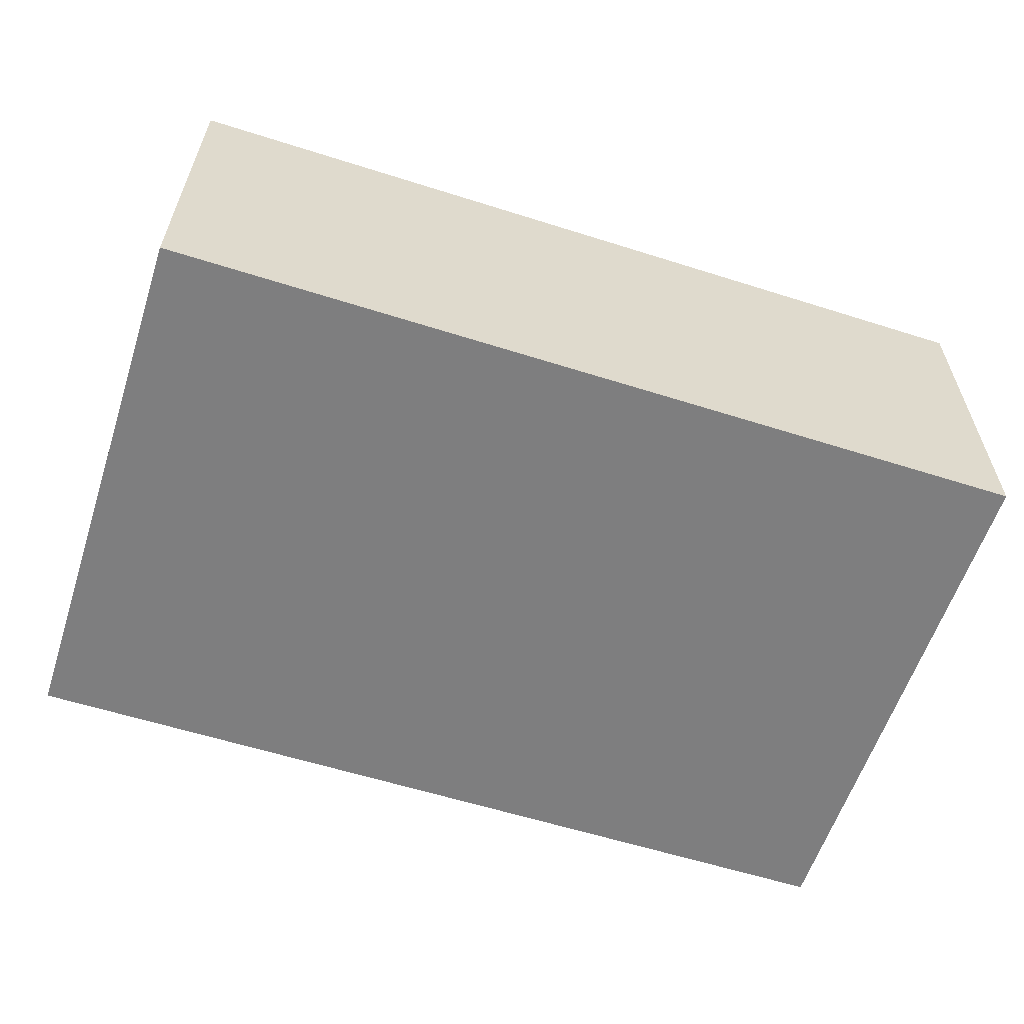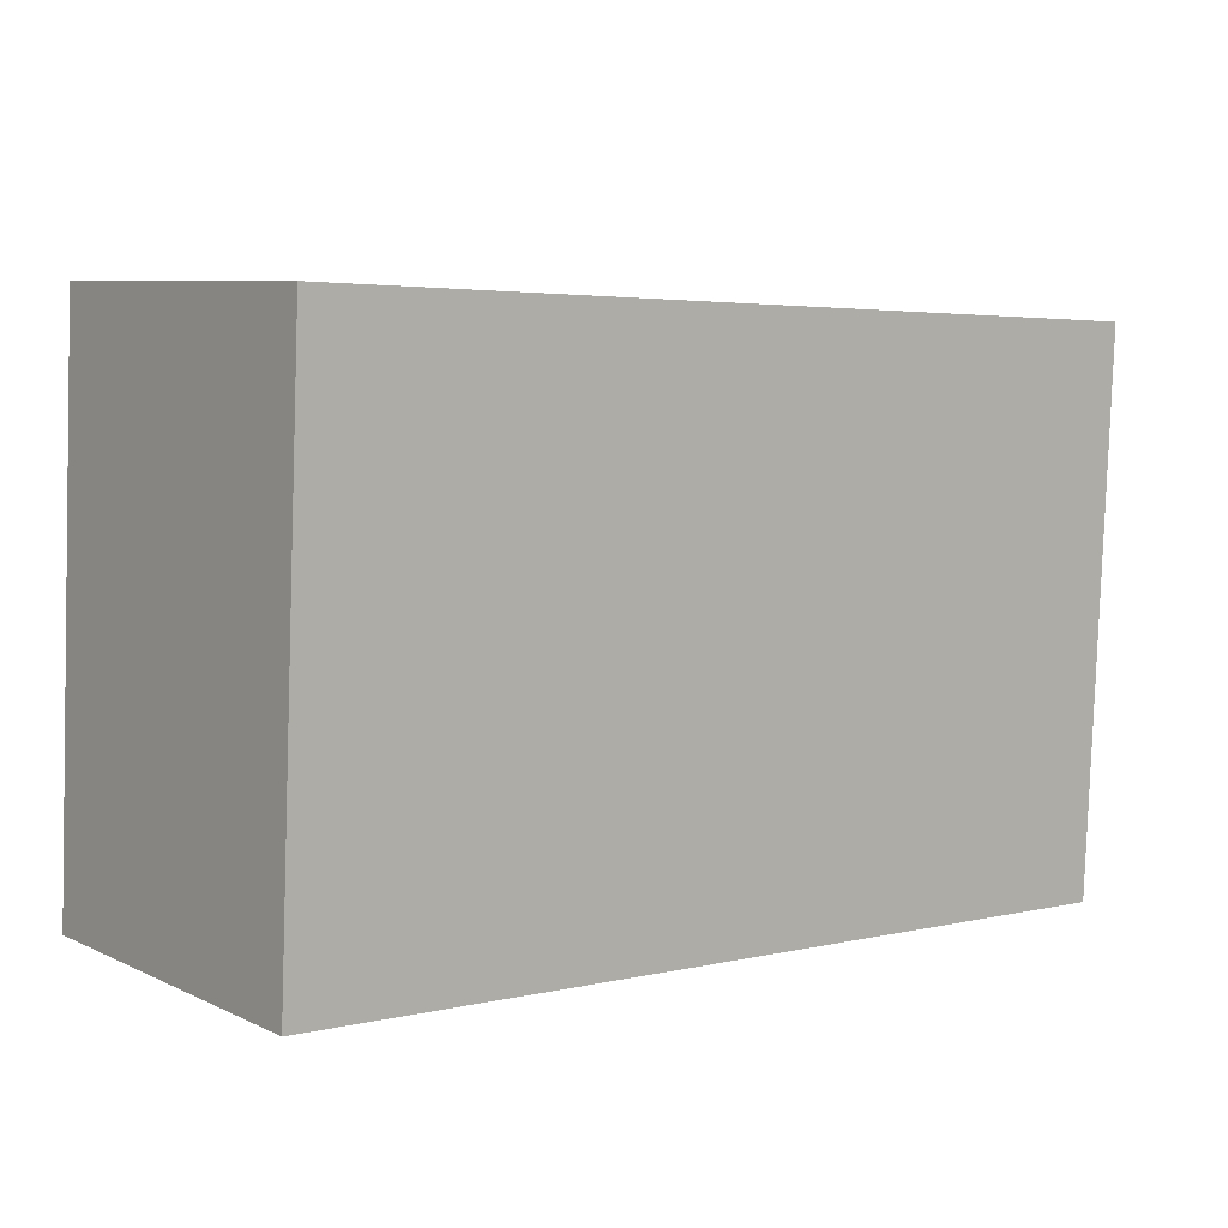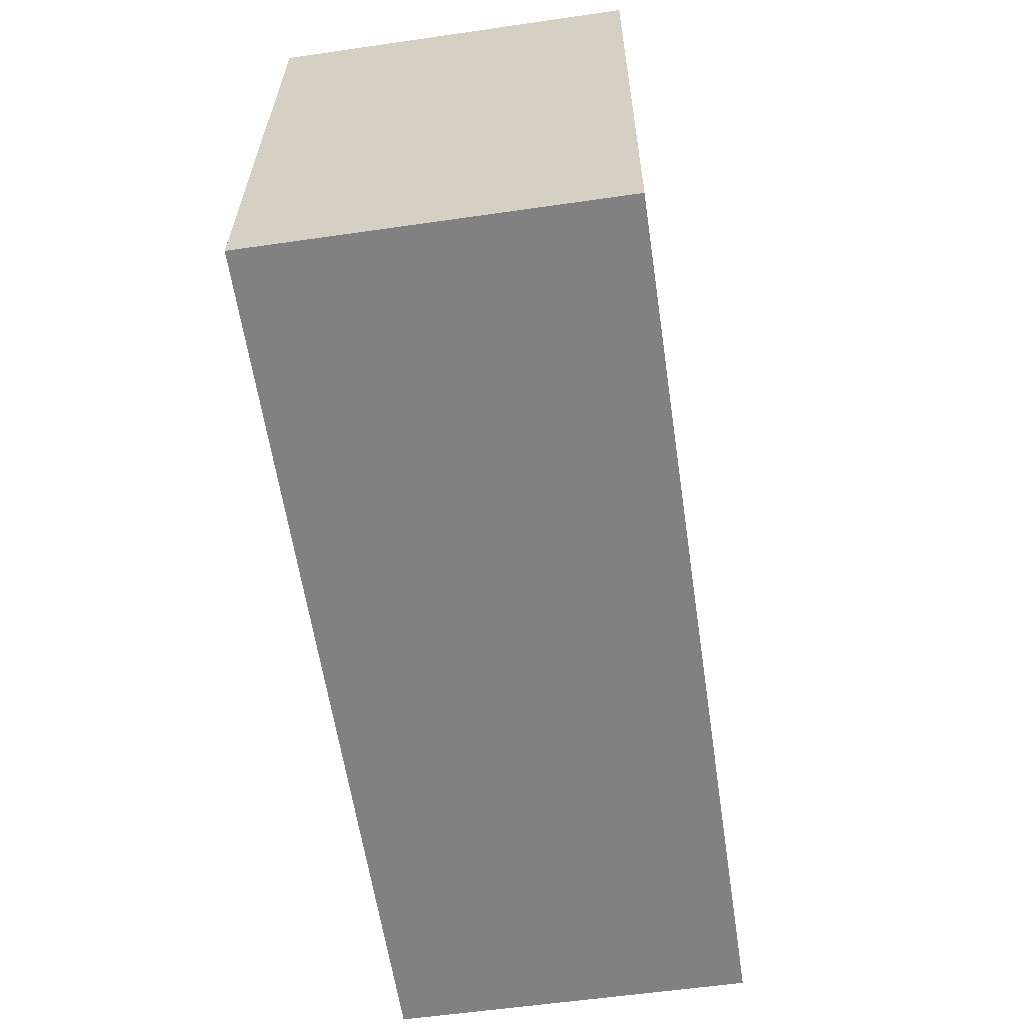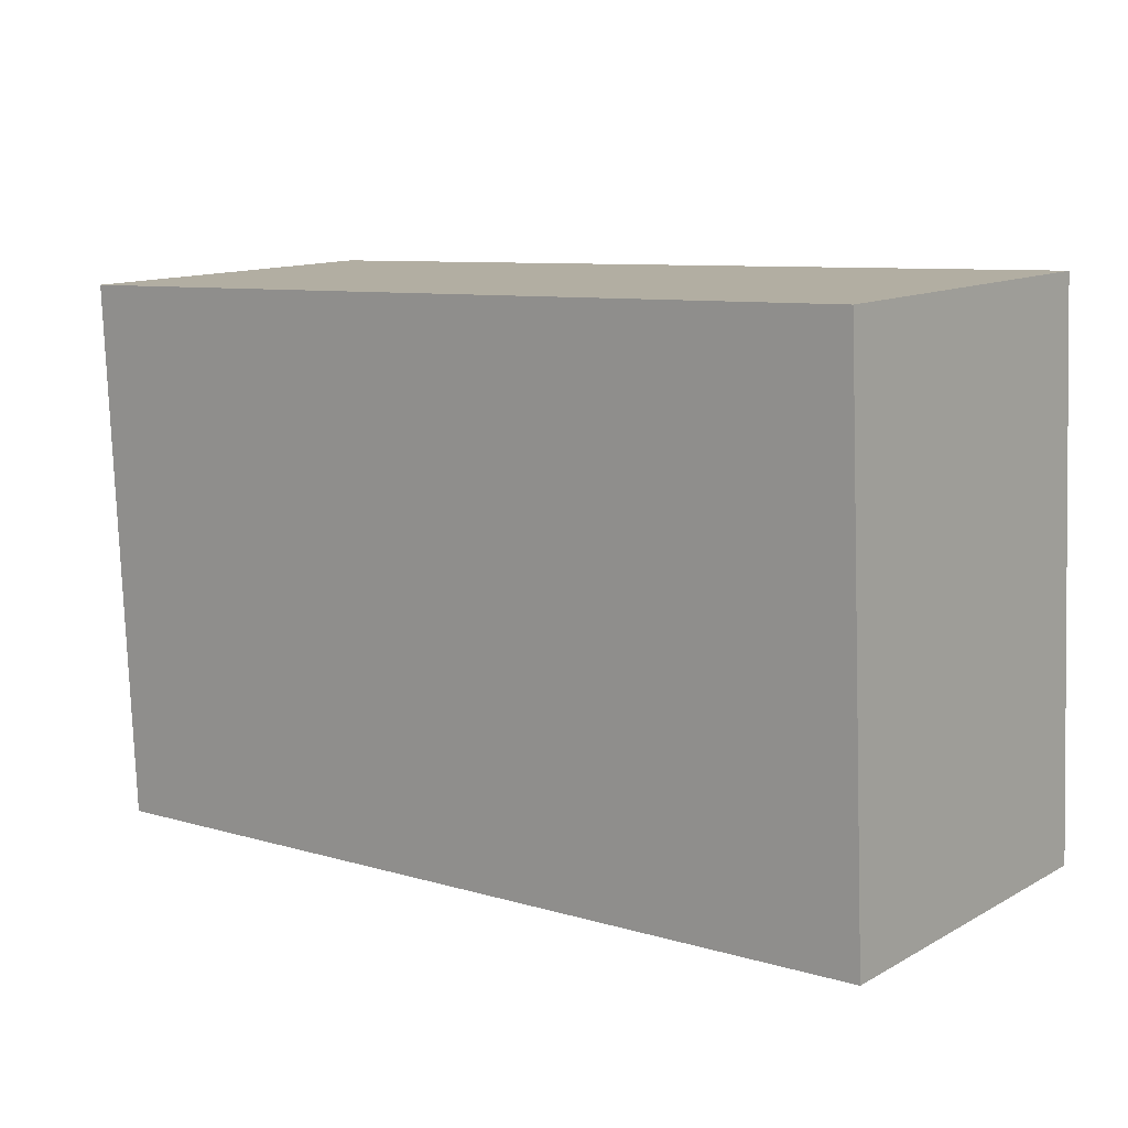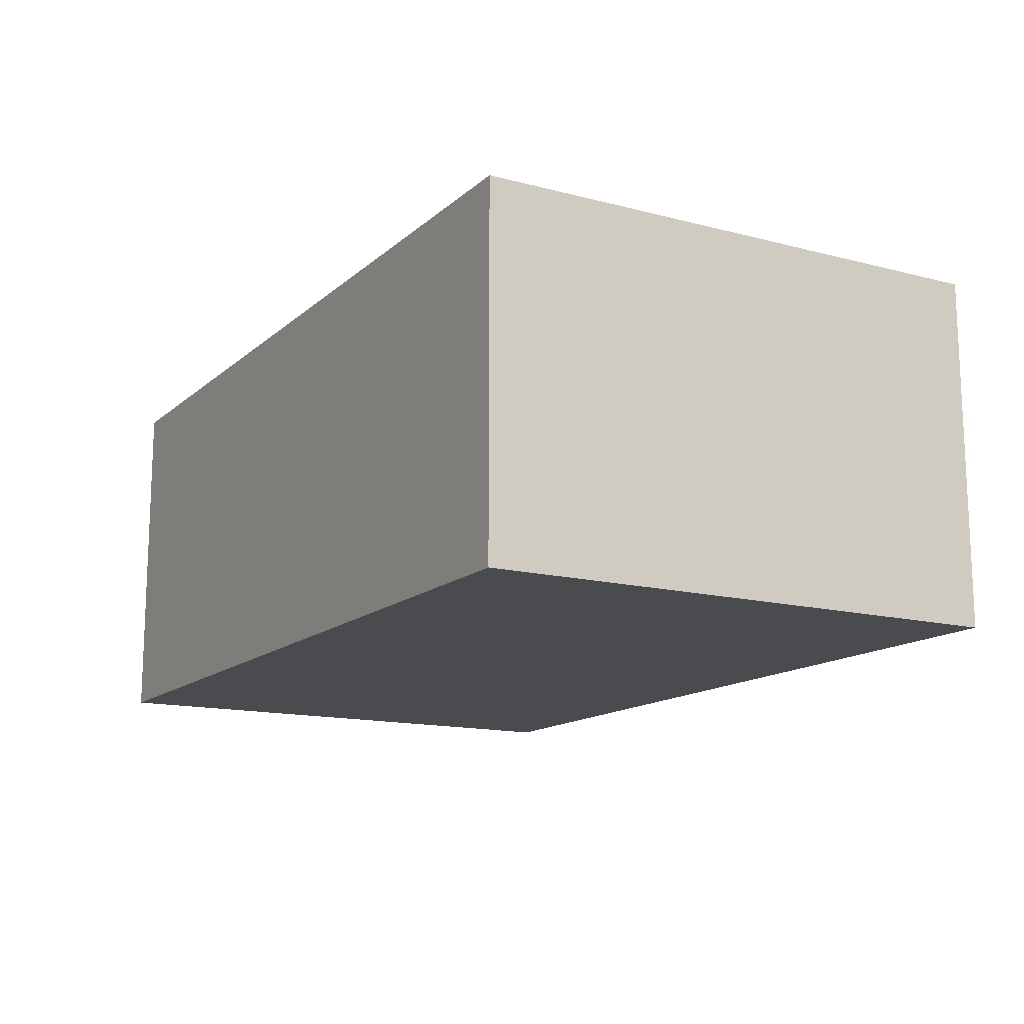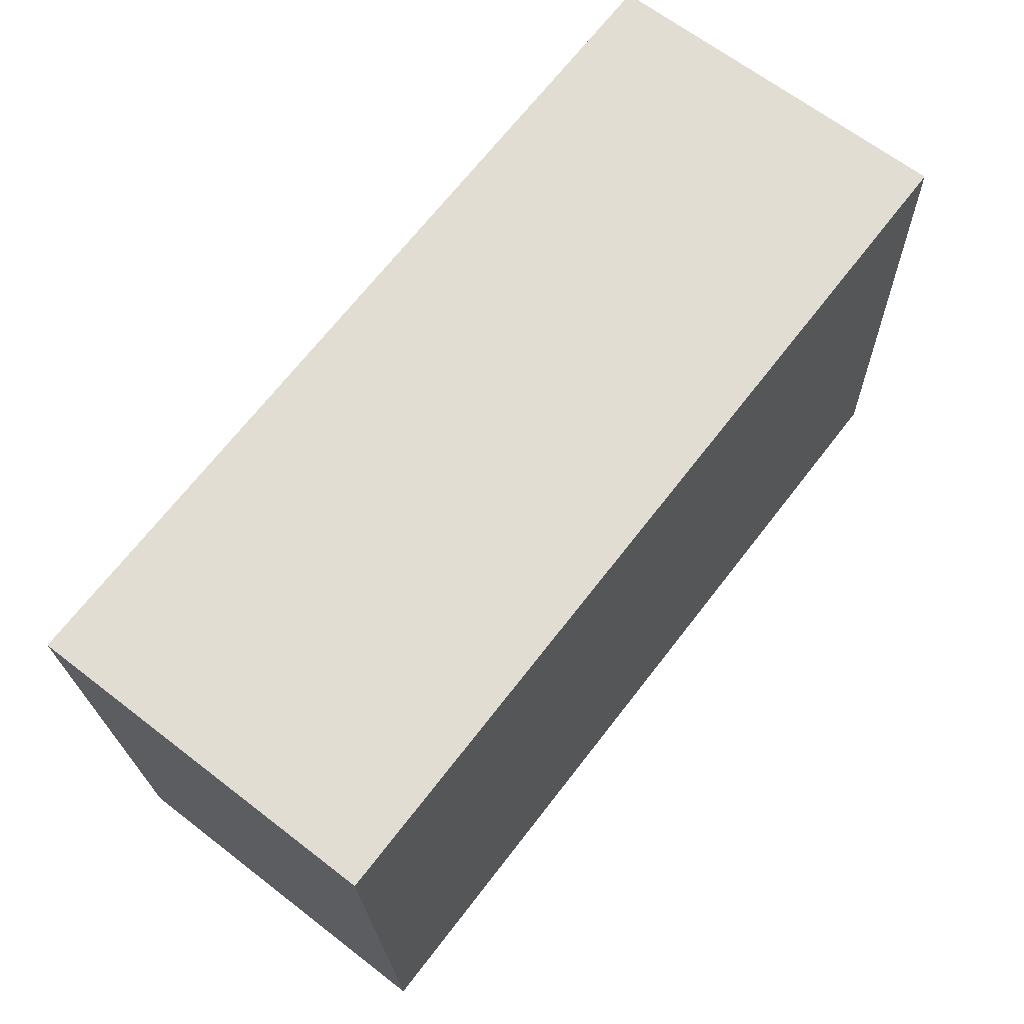
<metadata>
{"format":"obj","ext":"obj","renderer":"f3d","projection":"perspective","resolution":1024,"background":"white","views":[{"elev":-59.4,"azim":-15.5,"up":"+Y"},{"elev":7.8,"azim":-38.3,"up":"+Z"},{"elev":-58.1,"azim":-81.5,"up":"+Z"},{"elev":12.6,"azim":-141.2,"up":"+Z"},{"elev":-14.2,"azim":-117.2,"up":"+Y"},{"elev":65.7,"azim":127.8,"up":"+Z"}]}
</metadata>
<code>
v  10.38 -3.582e-16 5.85
v  0.2796 4.128 6.298
v  0.2795 -3.857e-16 6.299
v  10.38 4.128 5.85
v  0 0 0
v  8.811e-05 4.128 -0.0001306
v  10.1 2.744e-17 -0.4481
v  10.1 4.128 -0.4482
g defaultobject
f 1 2 3
f 2 1 4
f 5 2 6
f 2 5 3
f 7 6 8
f 6 7 5
f 7 4 1
f 4 7 8
f 8 2 4
f 2 8 6
f 3 7 1
f 7 3 5

</code>
